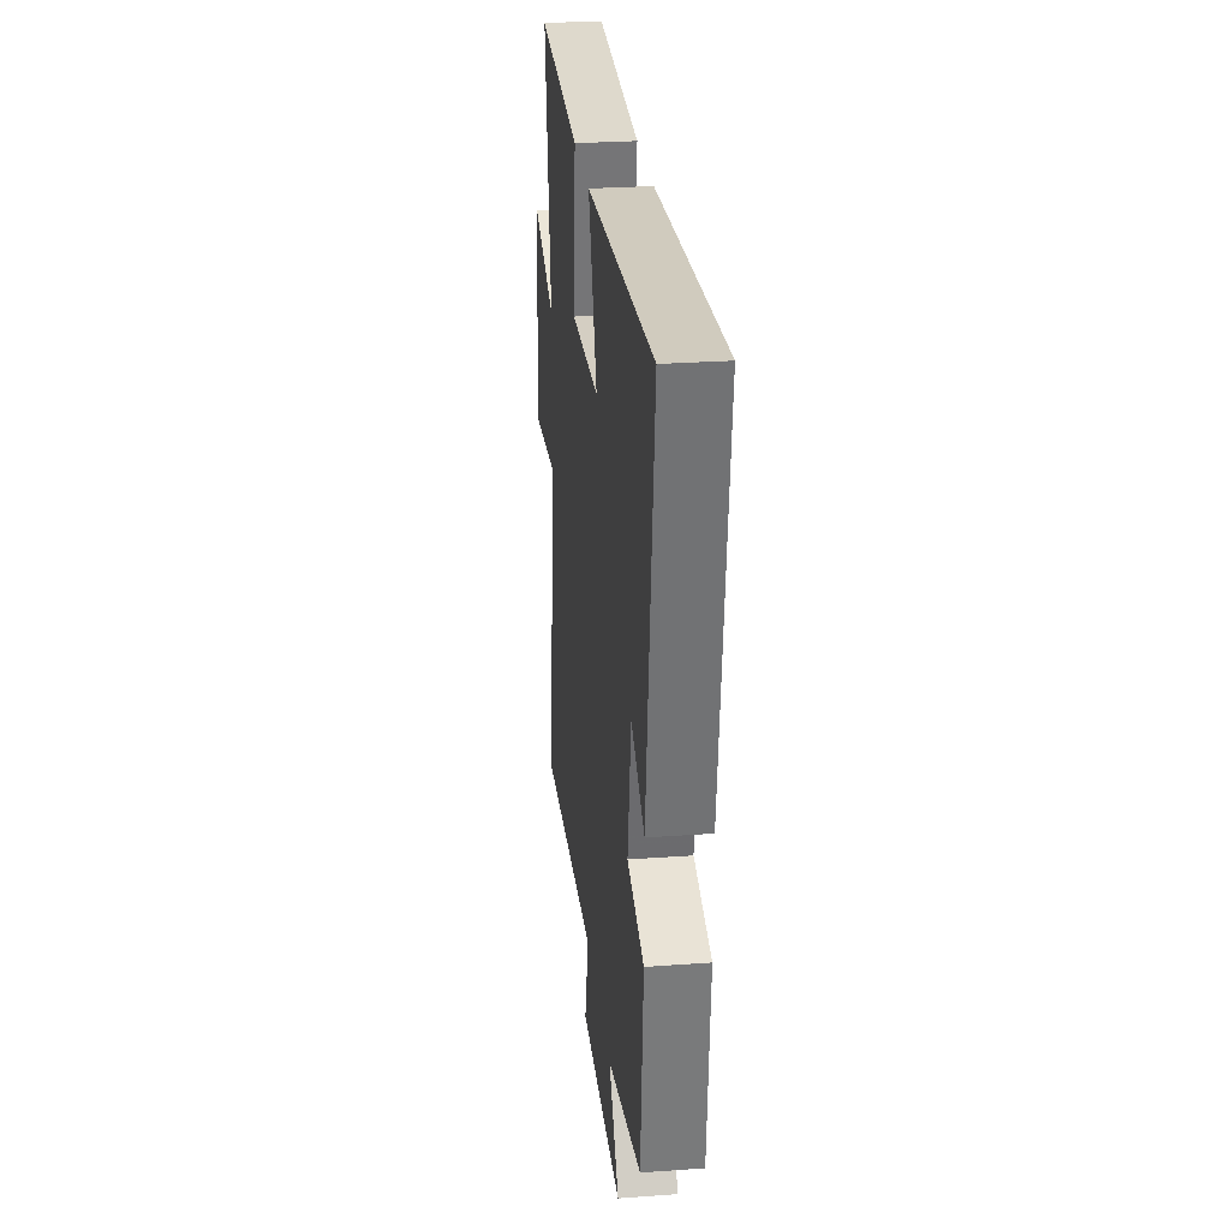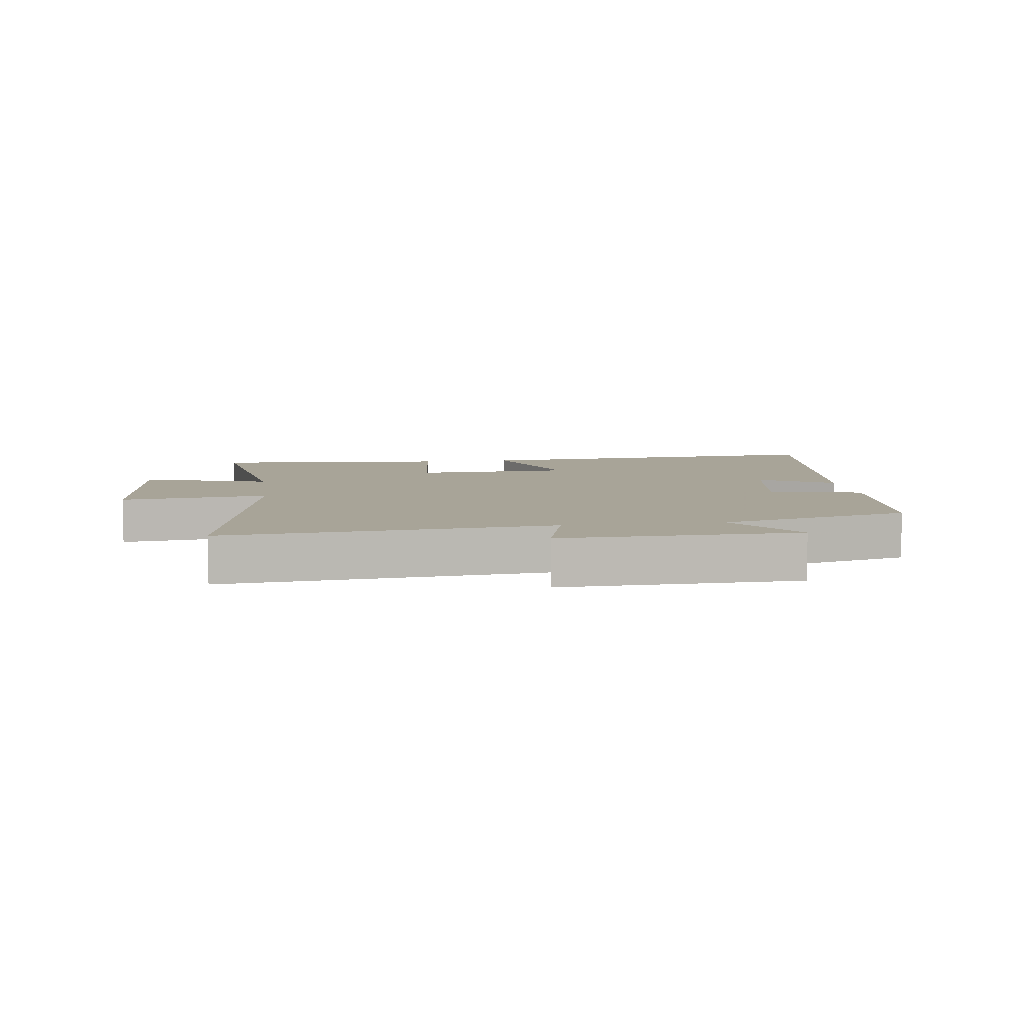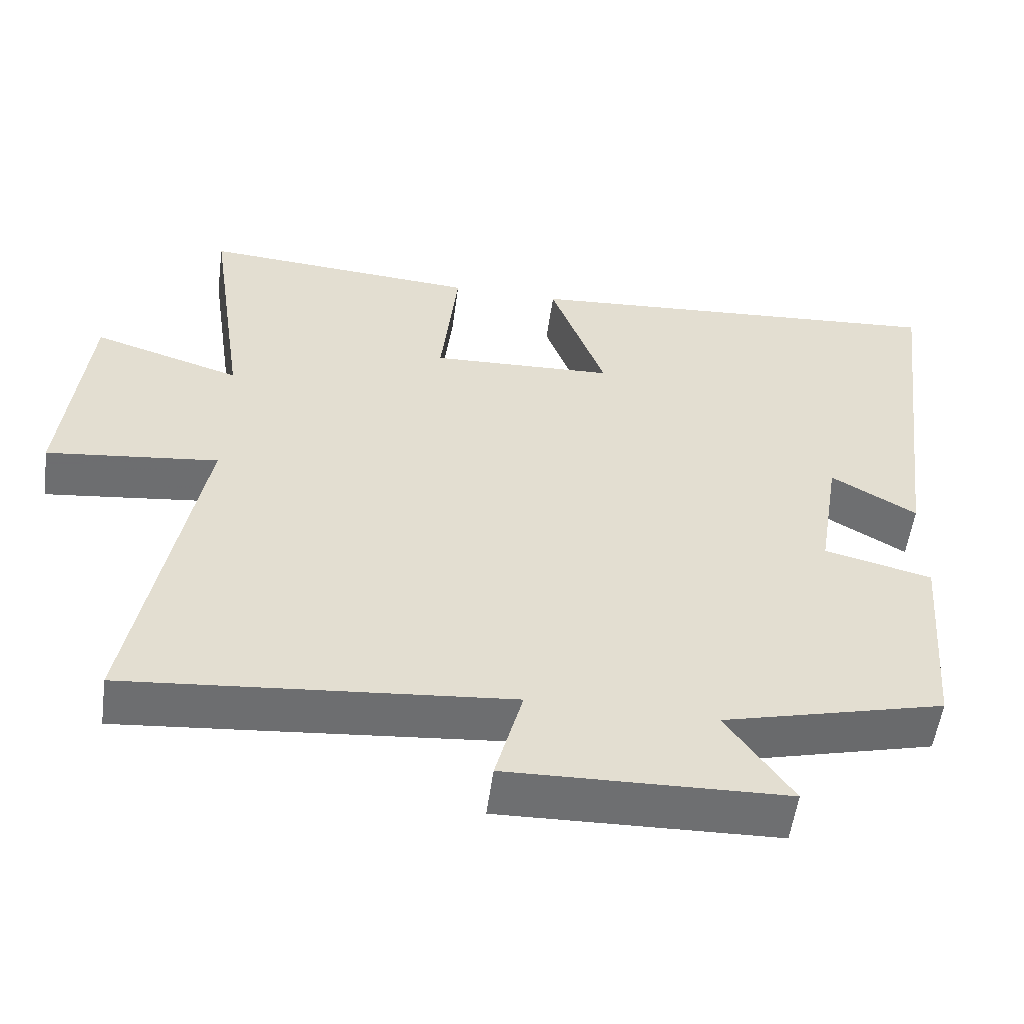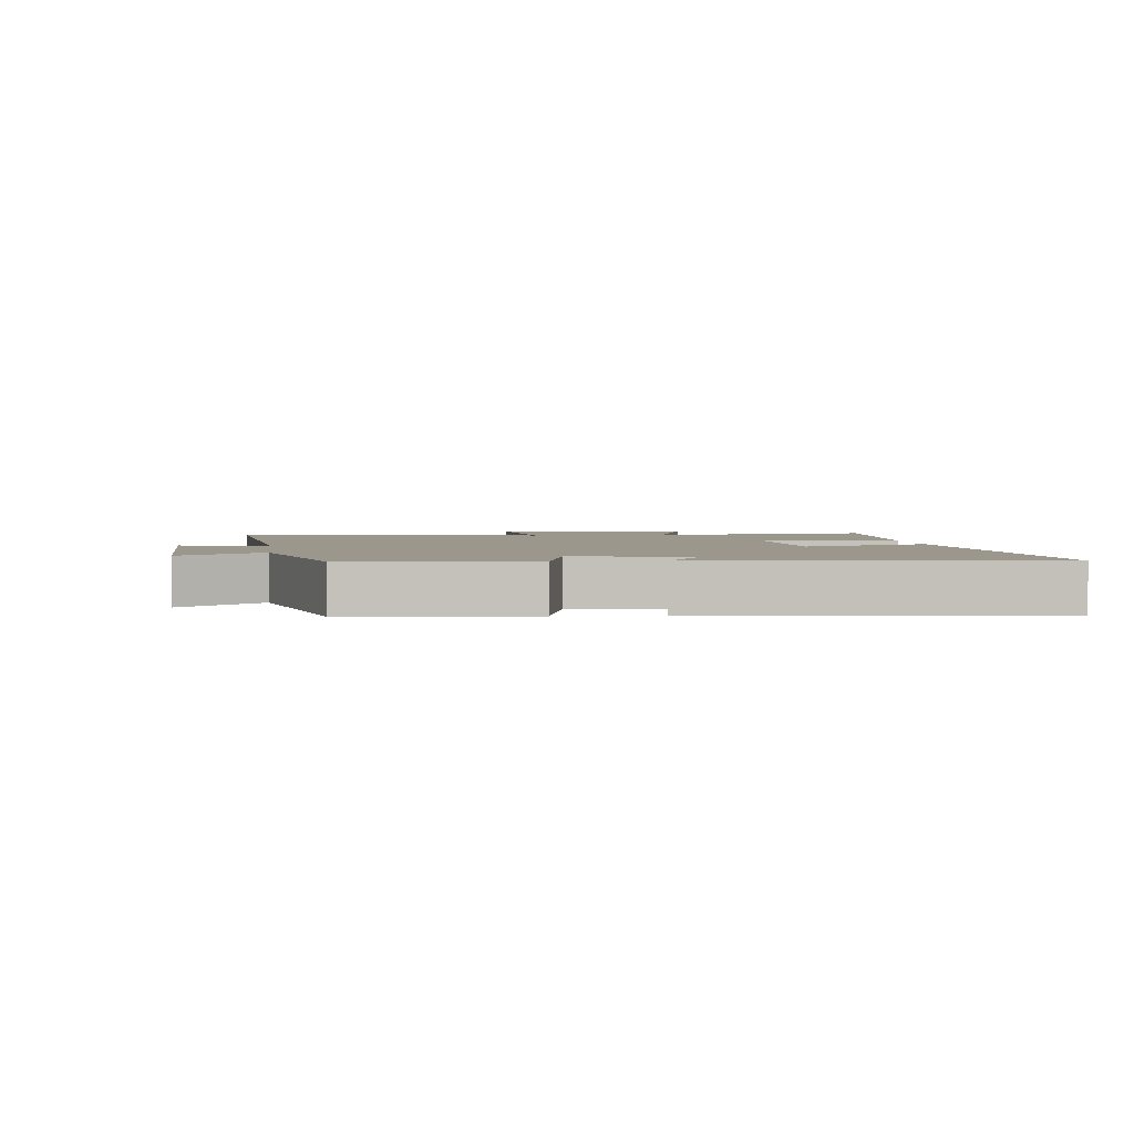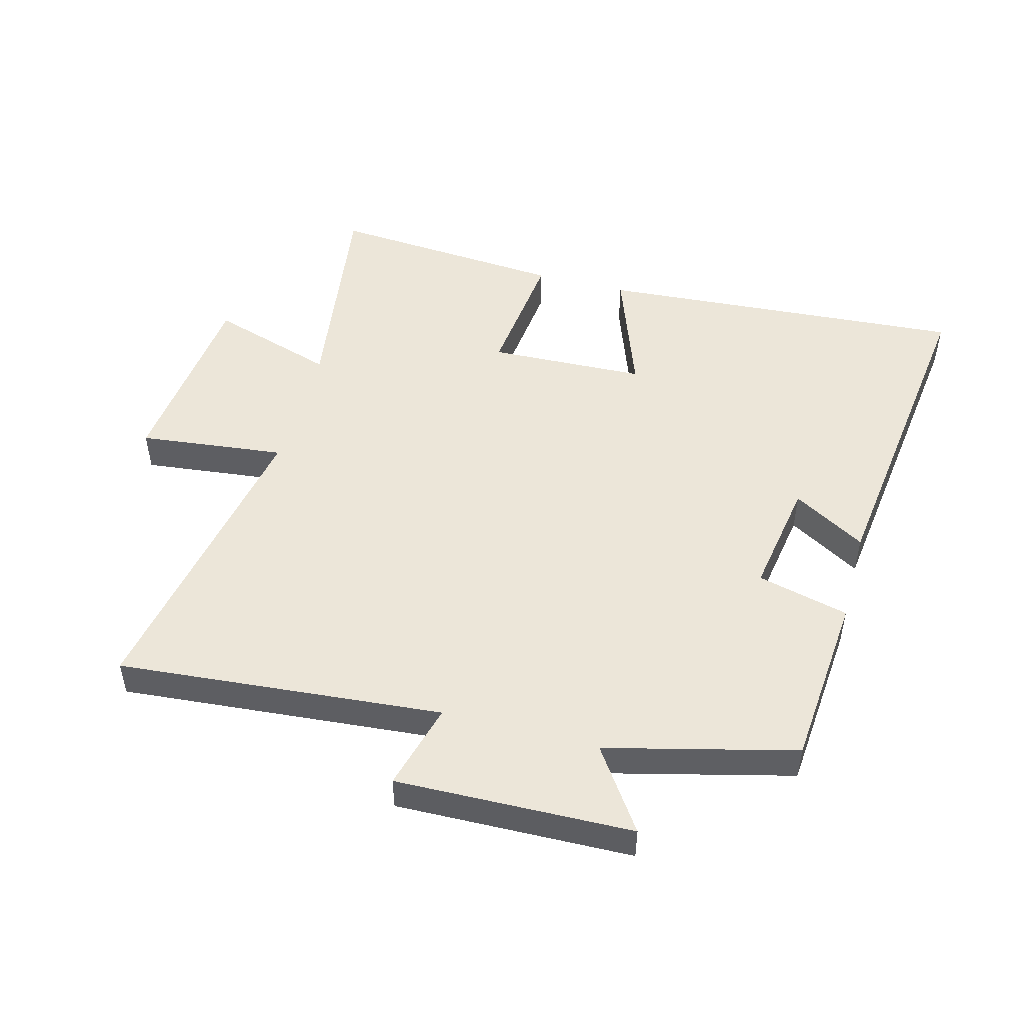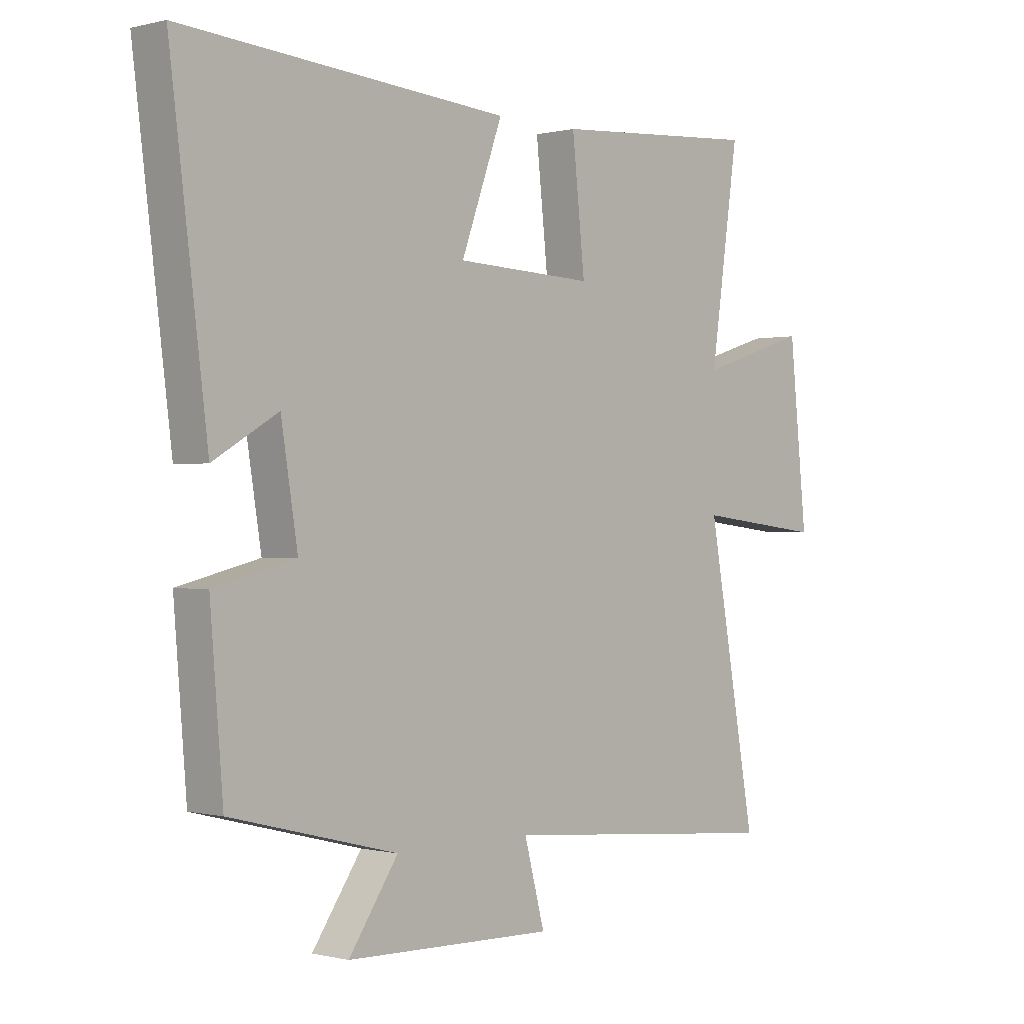
<metadata>
{"format":"obj","ext":"obj","renderer":"f3d","projection":"perspective","resolution":1024,"background":"white","views":[{"elev":27.7,"azim":-96.3,"up":"+Z"},{"elev":7.0,"azim":172.1,"up":"+Y"},{"elev":-54.6,"azim":172.3,"up":"+Z"},{"elev":2.7,"azim":-97.1,"up":"+Y"},{"elev":49.4,"azim":-164.9,"up":"+Y"},{"elev":-0.2,"azim":-47.2,"up":"+Z"}]}
</metadata>
<code>
v 0.552 0.07 0.528
v 0.5 0.07 0.17
v 0.701 0.07 0.233
v 0.733 0.07 -0.079
v 0.5 0.07 -0.052
v 0.589 0.07 -0.546
v 0.073 0.07 -0.5
v 0.11 0.07 -0.639
v -0.266 0.07 -0.629
v -0.177 0.07 -0.5
v -0.477 0.07 -0.424
v -0.5 0.07 -0.144
v -0.354 0.07 -0.108
v -0.384 0.07 0.078
v -0.5 0.07 0.01
v -0.567 0.07 0.543
v 0.022 0.07 0.5
v -0.053 0.07 0.294
v 0.197 0.07 0.284
v 0.174 0.07 0.5
v 0.552 0 0.528
v 0.5 0 0.17
v 0.701 0 0.233
v 0.733 0 -0.079
v 0.5 0 -0.052
v 0.589 0 -0.546
v 0.073 0 -0.5
v 0.11 0 -0.639
v -0.266 0 -0.629
v -0.177 0 -0.5
v -0.477 0 -0.424
v -0.5 0 -0.144
v -0.354 0 -0.108
v -0.384 0 0.078
v -0.5 0 0.01
v -0.567 0 0.543
v 0.022 0 0.5
v -0.053 0 0.294
v 0.197 0 0.284
v 0.174 0 0.5
f 19 20 1 2
f 18 19 2
f 16 17 18
f 15 16 18
f 14 15 18
f 13 14 18 2
f 10 11 12 13
f 10 13 2 3
f 7 8 9 10
f 7 10 3
f 5 6 7
f 5 7 3
f 3 4 5
f 22 21 40 39
f 22 39 38
f 38 37 36
f 38 36 35
f 38 35 34
f 22 38 34 33
f 33 32 31 30
f 23 22 33 30
f 30 29 28 27
f 23 30 27
f 27 26 25
f 23 27 25
f 25 24 23
f 1 21 22 2
f 2 22 23 3
f 3 23 24 4
f 4 24 25 5
f 5 25 26 6
f 6 26 27 7
f 7 27 28 8
f 8 28 29 9
f 9 29 30 10
f 10 30 31 11
f 11 31 32 12
f 12 32 33 13
f 13 33 34 14
f 14 34 35 15
f 15 35 36 16
f 16 36 37 17
f 17 37 38 18
f 18 38 39 19
f 19 39 40 20
f 20 40 21 1

</code>
